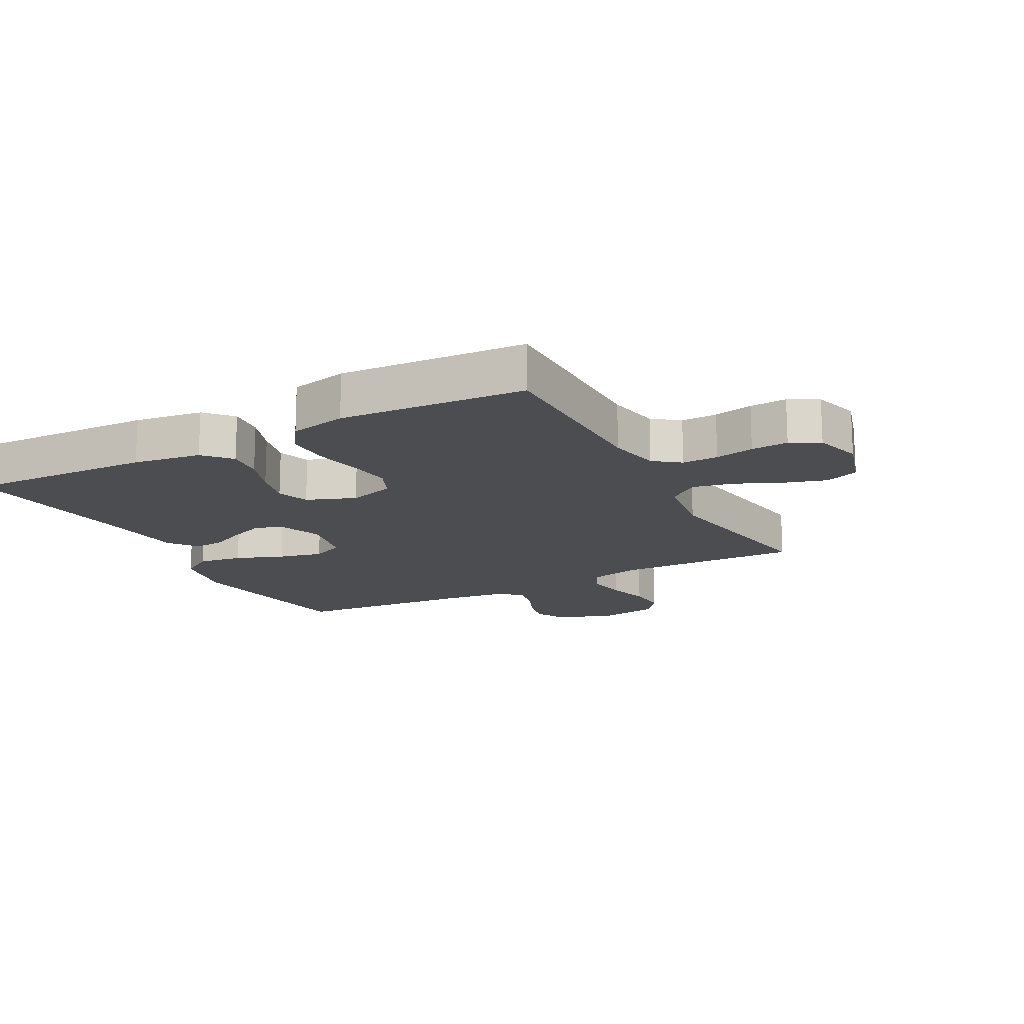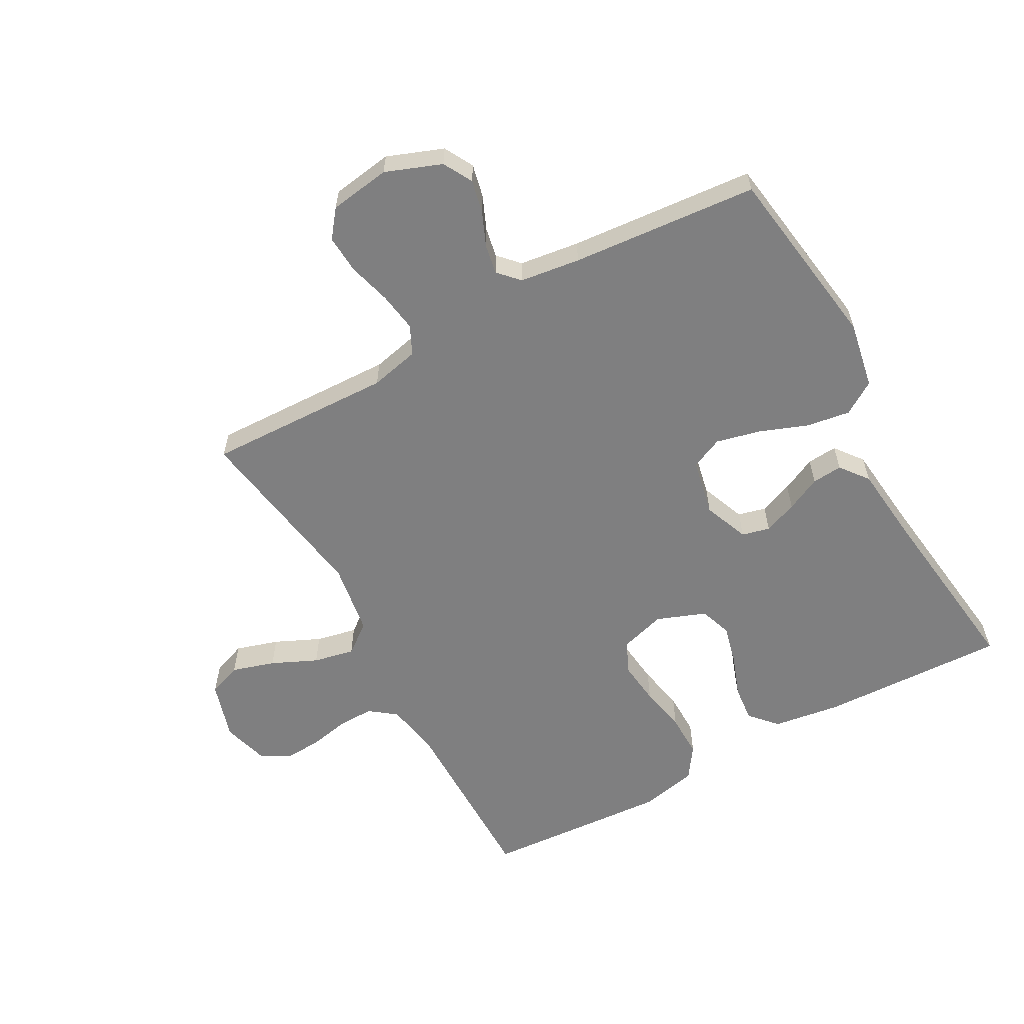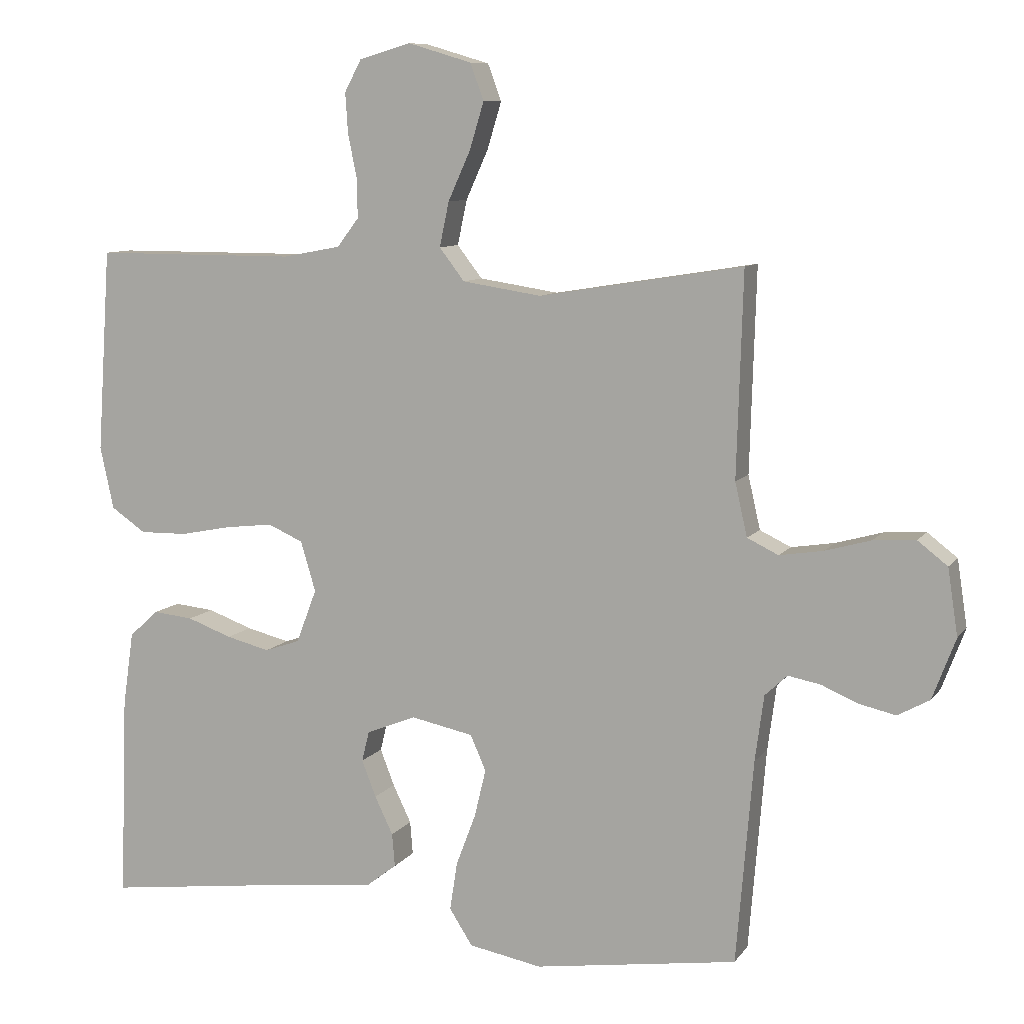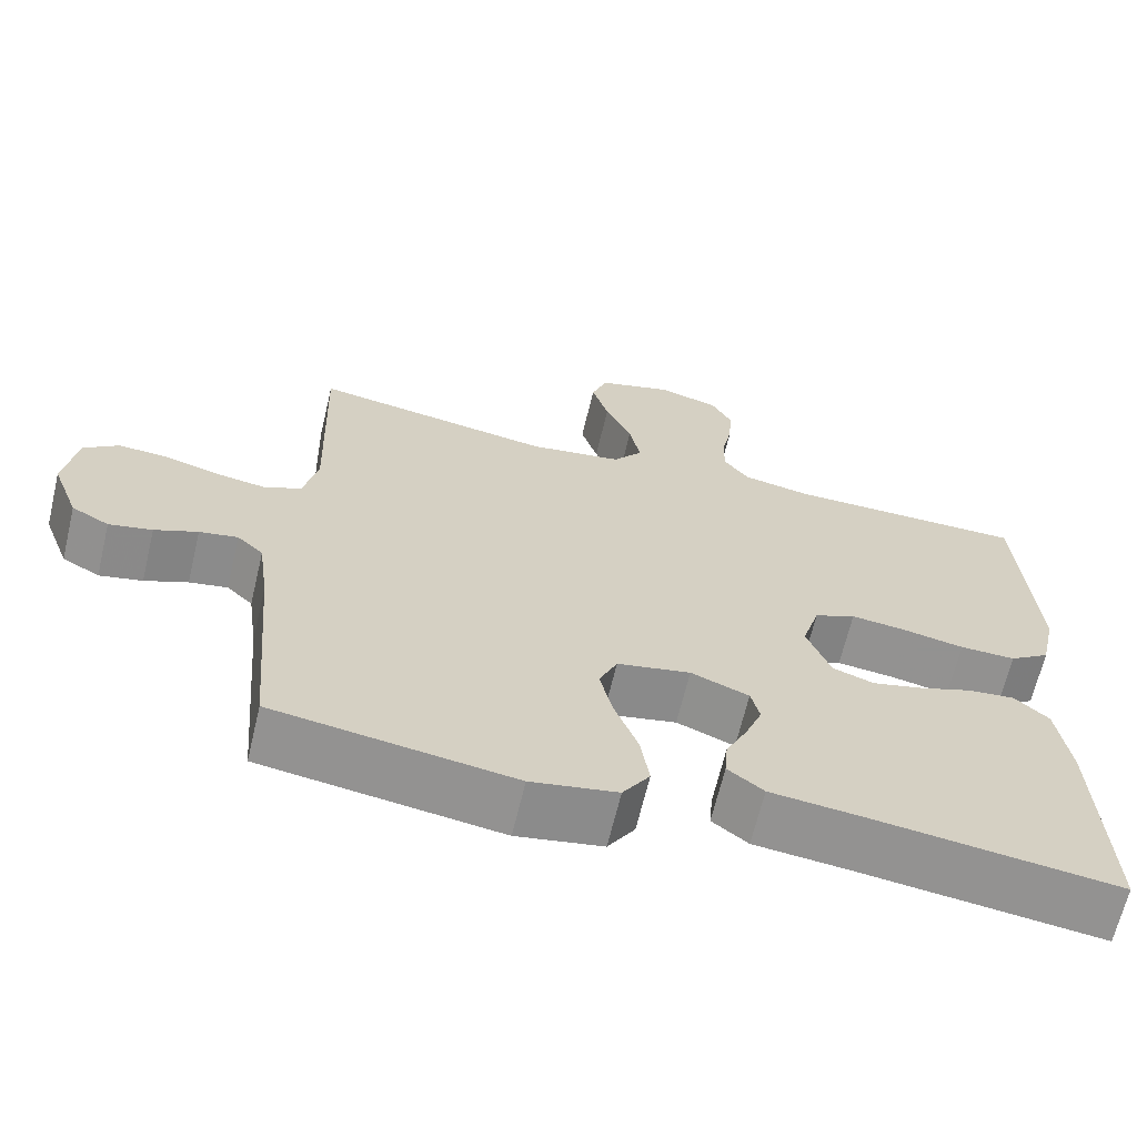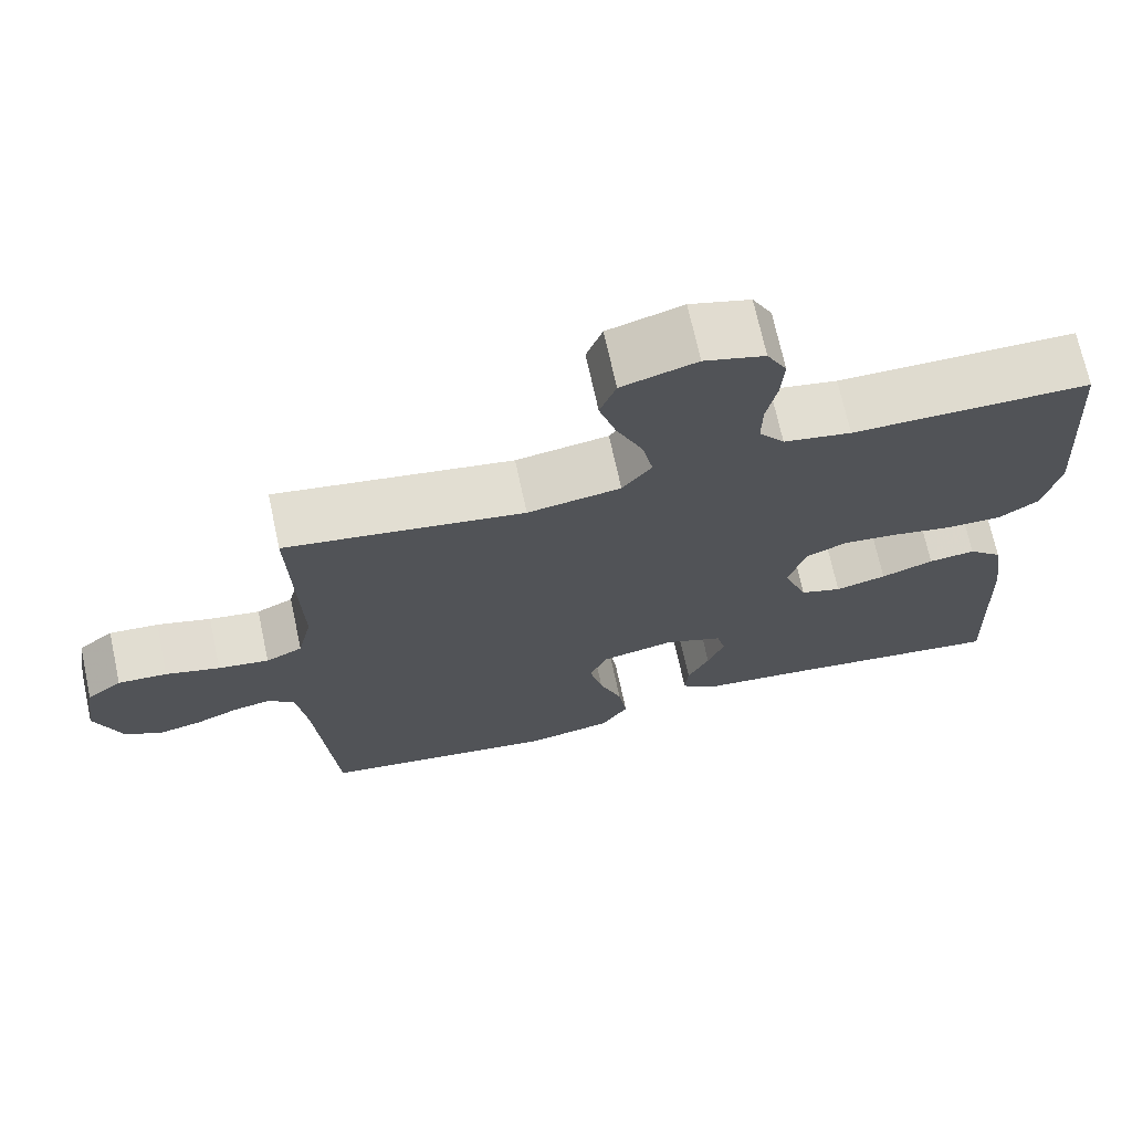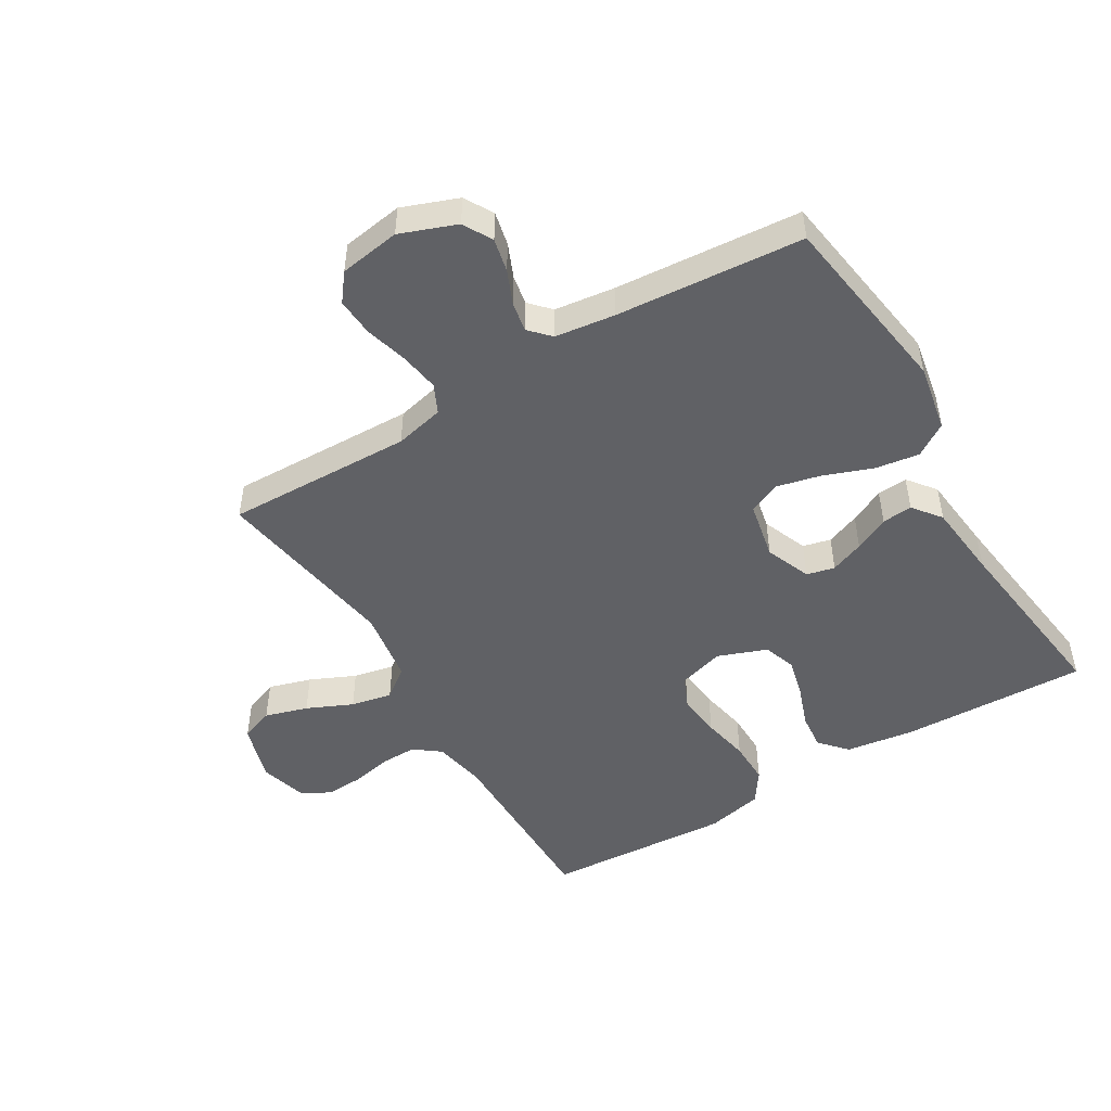
<metadata>
{"format":"obj","ext":"obj","renderer":"f3d","projection":"perspective","resolution":1024,"background":"white","views":[{"elev":-16.1,"azim":-61.9,"up":"+Y"},{"elev":-59.8,"azim":118.8,"up":"+Y"},{"elev":9.0,"azim":20.6,"up":"+Z"},{"elev":-66.0,"azim":166.6,"up":"+Z"},{"elev":70.3,"azim":167.8,"up":"+Z"},{"elev":-49.0,"azim":121.0,"up":"+Y"}]}
</metadata>
<code>
v -0.5 0.07 0.5
v -0.2 0.07 0.5
v -0.115 0.07 0.516
v -0.083 0.07 0.558
v -0.084 0.07 0.616
v -0.097 0.07 0.679
v -0.101 0.07 0.739
v -0.076 0.07 0.786
v 0 0.07 0.808
v 0.094 0.07 0.78
v 0.114 0.07 0.726
v 0.093 0.07 0.657
v 0.06 0.07 0.584
v 0.046 0.07 0.518
v 0.083 0.07 0.47
v 0.2 0.07 0.452
v 0.5 0.07 0.5
v 0.491 0.07 0.2
v 0.509 0.07 0.121
v 0.555 0.07 0.099
v 0.619 0.07 0.109
v 0.687 0.07 0.128
v 0.749 0.07 0.132
v 0.793 0.07 0.098
v 0.808 0.07 0
v 0.774 0.07 -0.09
v 0.727 0.07 -0.116
v 0.673 0.07 -0.104
v 0.619 0.07 -0.081
v 0.571 0.07 -0.072
v 0.538 0.07 -0.103
v 0.525 0.07 -0.2
v 0.5 0.07 -0.5
v 0.2 0.07 -0.544
v 0.092 0.07 -0.524
v 0.058 0.07 -0.471
v 0.069 0.07 -0.4
v 0.098 0.07 -0.323
v 0.115 0.07 -0.252
v 0.092 0.07 -0.2
v 0 0.07 -0.181
v -0.073 0.07 -0.21
v -0.084 0.07 -0.255
v -0.063 0.07 -0.309
v -0.036 0.07 -0.365
v -0.032 0.07 -0.414
v -0.077 0.07 -0.449
v -0.2 0.07 -0.462
v -0.5 0.07 -0.5
v -0.489 0.07 -0.2
v -0.473 0.07 -0.09
v -0.43 0.07 -0.051
v -0.371 0.07 -0.057
v -0.305 0.07 -0.081
v -0.241 0.07 -0.097
v -0.189 0.07 -0.079
v -0.159 0.07 0
v -0.181 0.07 0.074
v -0.233 0.07 0.097
v -0.303 0.07 0.089
v -0.379 0.07 0.074
v -0.449 0.07 0.073
v -0.5 0.07 0.108
v -0.52 0.07 0.2
v -0.5 0 0.5
v -0.2 0 0.5
v -0.115 0 0.516
v -0.083 0 0.558
v -0.084 0 0.616
v -0.097 0 0.679
v -0.101 0 0.739
v -0.076 0 0.786
v 0 0 0.808
v 0.094 0 0.78
v 0.114 0 0.726
v 0.093 0 0.657
v 0.06 0 0.584
v 0.046 0 0.518
v 0.083 0 0.47
v 0.2 0 0.452
v 0.5 0 0.5
v 0.491 0 0.2
v 0.509 0 0.121
v 0.555 0 0.099
v 0.619 0 0.109
v 0.687 0 0.128
v 0.749 0 0.132
v 0.793 0 0.098
v 0.808 0 0
v 0.774 0 -0.09
v 0.727 0 -0.116
v 0.673 0 -0.104
v 0.619 0 -0.081
v 0.571 0 -0.072
v 0.538 0 -0.103
v 0.525 0 -0.2
v 0.5 0 -0.5
v 0.2 0 -0.544
v 0.092 0 -0.524
v 0.058 0 -0.471
v 0.069 0 -0.4
v 0.098 0 -0.323
v 0.115 0 -0.252
v 0.092 0 -0.2
v 0 0 -0.181
v -0.073 0 -0.21
v -0.084 0 -0.255
v -0.063 0 -0.309
v -0.036 0 -0.365
v -0.032 0 -0.414
v -0.077 0 -0.449
v -0.2 0 -0.462
v -0.5 0 -0.5
v -0.489 0 -0.2
v -0.473 0 -0.09
v -0.43 0 -0.051
v -0.371 0 -0.057
v -0.305 0 -0.081
v -0.241 0 -0.097
v -0.189 0 -0.079
v -0.159 0 0
v -0.181 0 0.074
v -0.233 0 0.097
v -0.303 0 0.089
v -0.379 0 0.074
v -0.449 0 0.073
v -0.5 0 0.108
v -0.52 0 0.2
f 63 64 1 2
f 60 61 62 63
f 59 60 63 2
f 58 59 2 3
f 57 58 3 4
f 51 52 53 54
f 51 54 55
f 48 49 50 51
f 48 51 55
f 47 48 55 56
f 44 45 46 47
f 43 44 47 56
f 35 36 37 38
f 35 38 39
f 32 33 34 35
f 31 32 35 39
f 30 31 39 40
f 26 27 28 29
f 26 29 30
f 25 26 30
f 21 22 23 24
f 20 21 24 25
f 16 17 18
f 15 16 18 19
f 10 11 12 13
f 10 13 14
f 9 10 14
f 8 9 14
f 5 6 7 8
f 4 5 8 14
f 57 4 14 15
f 42 43 56 57
f 41 42 57 15
f 20 25 30 40
f 19 20 40 41
f 15 19 41
f 66 65 128 127
f 127 126 125 124
f 66 127 124 123
f 67 66 123 122
f 68 67 122 121
f 118 117 116 115
f 119 118 115
f 115 114 113 112
f 119 115 112
f 120 119 112 111
f 111 110 109 108
f 120 111 108 107
f 102 101 100 99
f 103 102 99
f 99 98 97 96
f 103 99 96 95
f 104 103 95 94
f 93 92 91 90
f 94 93 90
f 94 90 89
f 88 87 86 85
f 89 88 85 84
f 82 81 80
f 83 82 80 79
f 77 76 75 74
f 78 77 74
f 78 74 73
f 78 73 72
f 72 71 70 69
f 78 72 69 68
f 79 78 68 121
f 121 120 107 106
f 79 121 106 105
f 104 94 89 84
f 105 104 84 83
f 105 83 79
f 1 65 66 2
f 2 66 67 3
f 3 67 68 4
f 4 68 69 5
f 5 69 70 6
f 6 70 71 7
f 7 71 72 8
f 8 72 73 9
f 9 73 74 10
f 10 74 75 11
f 11 75 76 12
f 12 76 77 13
f 13 77 78 14
f 14 78 79 15
f 15 79 80 16
f 16 80 81 17
f 17 81 82 18
f 18 82 83 19
f 19 83 84 20
f 20 84 85 21
f 21 85 86 22
f 22 86 87 23
f 23 87 88 24
f 24 88 89 25
f 25 89 90 26
f 26 90 91 27
f 27 91 92 28
f 28 92 93 29
f 29 93 94 30
f 30 94 95 31
f 31 95 96 32
f 32 96 97 33
f 33 97 98 34
f 34 98 99 35
f 35 99 100 36
f 36 100 101 37
f 37 101 102 38
f 38 102 103 39
f 39 103 104 40
f 40 104 105 41
f 41 105 106 42
f 42 106 107 43
f 43 107 108 44
f 44 108 109 45
f 45 109 110 46
f 46 110 111 47
f 47 111 112 48
f 48 112 113 49
f 49 113 114 50
f 50 114 115 51
f 51 115 116 52
f 52 116 117 53
f 53 117 118 54
f 54 118 119 55
f 55 119 120 56
f 56 120 121 57
f 57 121 122 58
f 58 122 123 59
f 59 123 124 60
f 60 124 125 61
f 61 125 126 62
f 62 126 127 63
f 63 127 128 64
f 64 128 65 1

</code>
